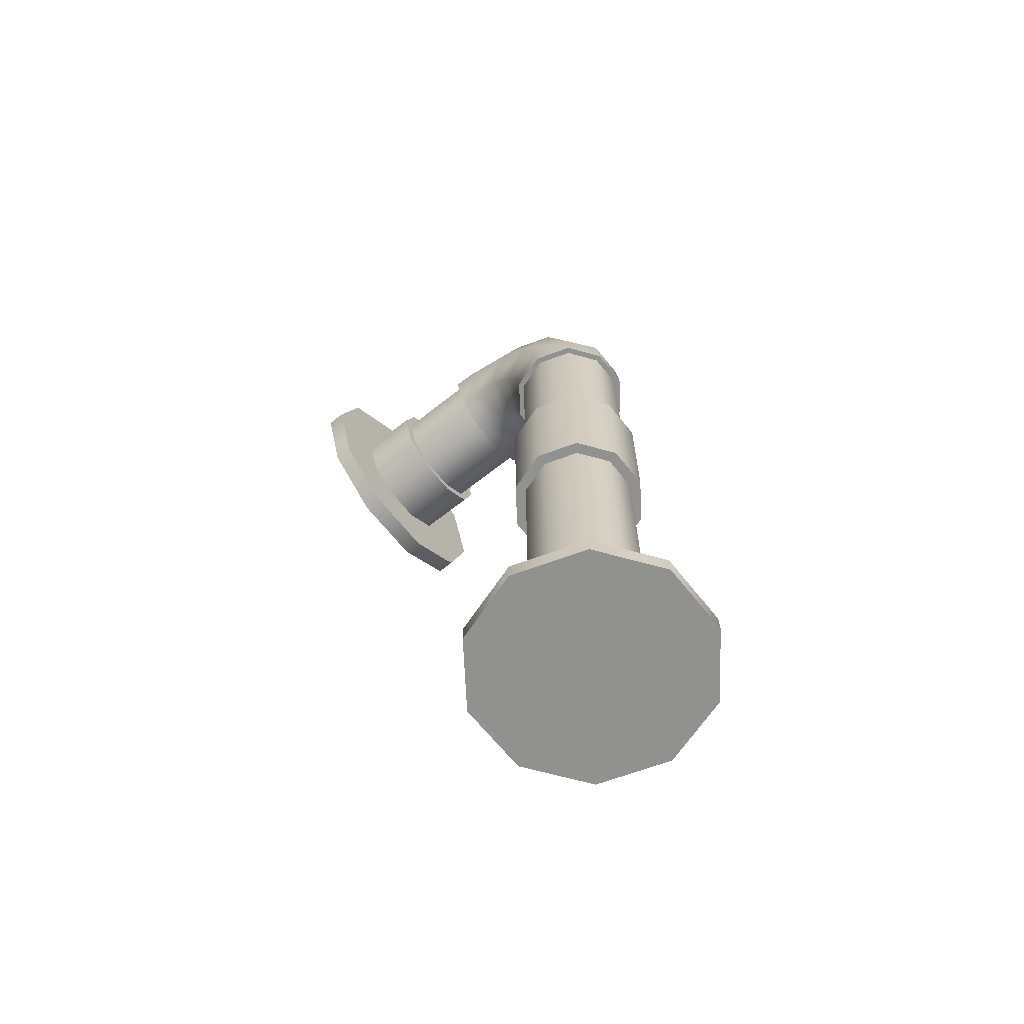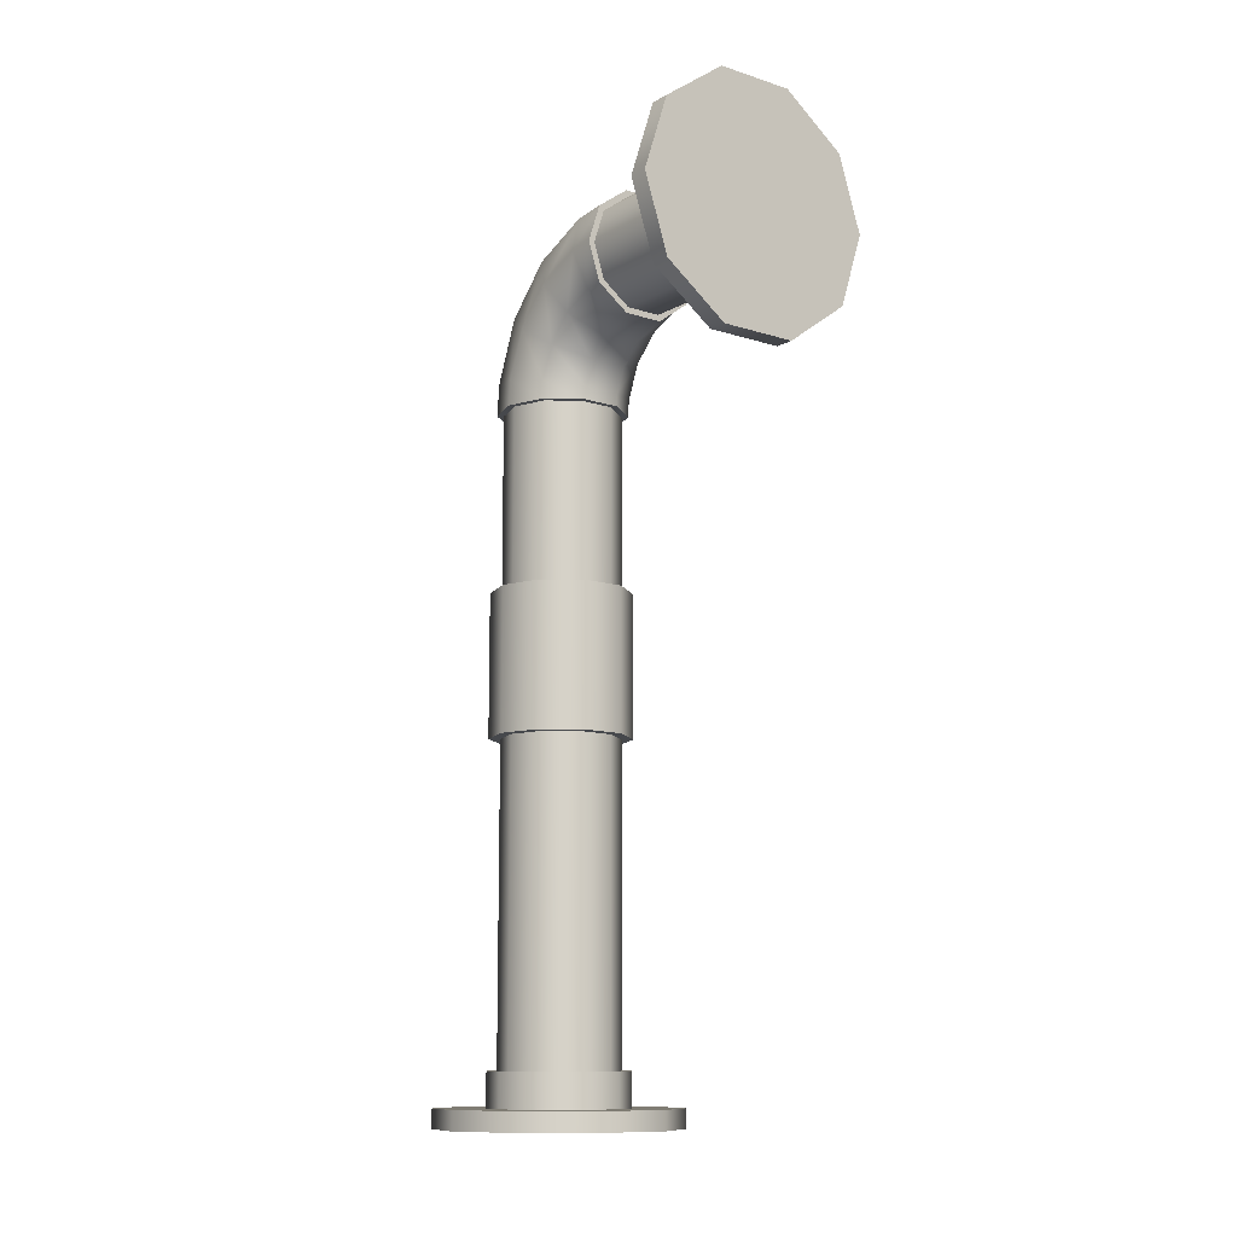
<metadata>
{"format":"obj","ext":"obj","renderer":"f3d","projection":"perspective","resolution":1024,"background":"white","views":[{"elev":-65.9,"azim":-51.5,"up":"+Y"},{"elev":-11.4,"azim":142.5,"up":"+Y"}]}
</metadata>
<code>
g Gas_Pipe_Control_Valve
v 0.003986 0.07758 -0.02398
v -0.003986 0.07758 -0.02398
v -0.003986 0.07758 -0.03549
v 0.003986 0.07758 -0.03549
v 0.01044 0.07289 -0.02398
v 0.01044 0.07289 -0.03549
v 0.0129 0.06531 -0.02398
v 0.0129 0.06531 -0.03549
v 0.01044 0.05773 -0.02398
v 0.01044 0.05773 -0.03549
v 0.003986 0.05304 -0.02398
v 0.003986 0.05304 -0.03549
v -0.003986 0.07758 -0.02398
v -0.01044 0.07289 -0.03549
v -0.003986 0.07758 -0.03549
v -0.01044 0.07289 -0.02398
v -0.0129 0.06531 -0.03549
v -0.0129 0.06531 -0.02398
v -0.01044 0.05773 -0.03549
v -0.01044 0.05773 -0.02398
v -0.003986 0.05304 -0.03549
v -0.003986 0.05304 -0.02398
v 0.003986 0.05304 -0.03549
v 0.003986 0.05304 -0.02398
v 0.01106 0.06531 -0.02398
v 0.01106 0.06531 -0.006989
v 0.008947 0.07181 -0.006989
v 0.008947 0.07181 -0.02398
v 0.008947 0.07181 -0.006989
v 0.003418 0.07583 -0.02398
v 0.008947 0.07181 -0.02398
v 0.003418 0.07583 -0.006989
v -0.003418 0.07583 -0.02398
v -0.003418 0.07583 -0.006989
v -0.008947 0.07181 -0.02398
v -0.008947 0.07181 -0.006989
v -0.01106 0.06531 -0.02398
v -0.01106 0.06531 -0.006989
v -0.008947 0.05881 -0.02398
v -0.008947 0.05881 -0.006989
v -0.003418 0.05479 -0.02398
v -0.003418 0.05479 -0.006989
v 0.003418 0.05479 -0.02398
v 0.003418 0.05479 -0.006989
v 0.008947 0.05881 -0.02398
v 0.008947 0.05881 -0.006989
v 0.01106 0.06531 -0.02398
v 0.01106 0.06531 -0.006989
v 0.008947 0.07181 -0.006989
v 0.01106 0.06531 -0.006989
v 0.008947 0.05881 -0.006989
v 0.003418 0.07583 -0.006989
v 0.003418 0.05479 -0.006989
v -0.003418 0.07583 -0.006989
v -0.003418 0.05479 -0.006989
v -0.008947 0.05881 -0.006989
v -0.008947 0.07181 -0.006989
v -0.01106 0.06531 -0.006989
v 0.007467 0.08829 -0.03549
v -0.007467 0.08829 -0.03549
v -0.007467 0.08829 -0.03914
v 0.007467 0.08829 -0.03914
v 0.01955 0.07951 -0.03549
v 0.01955 0.07951 -0.03914
v 0.02416 0.06531 -0.03549
v 0.02416 0.06531 -0.03914
v 0.01955 0.05111 -0.03549
v 0.01955 0.05111 -0.03914
v 0.007467 0.04233 -0.03549
v 0.007467 0.04233 -0.03914
v -0.007467 0.08829 -0.03549
v -0.01955 0.07951 -0.03914
v -0.007467 0.08829 -0.03914
v -0.01955 0.07951 -0.03549
v -0.02416 0.06531 -0.03914
v -0.02416 0.06531 -0.03549
v -0.01955 0.05111 -0.03914
v -0.01955 0.05111 -0.03549
v -0.007467 0.04233 -0.03914
v -0.007467 0.04233 -0.03549
v 0.007467 0.04233 -0.03914
v 0.007467 0.04233 -0.03549
v 0.004087 0.006768 0.004086
v -0.004087 0.006768 0.004086
v -0.004087 -0.02031 0.004086
v 0.004087 -0.02031 0.004086
v 0.0107 0.006768 0.008891
v 0.0107 -0.02031 0.008891
v 0.01322 0.006768 0.01666
v 0.01322 -0.02031 0.01666
v 0.0107 0.006768 0.02444
v 0.0107 -0.02031 0.02444
v 0.004087 0.006768 0.02924
v 0.004087 -0.02031 0.02924
v -0.004087 0.006768 0.004086
v -0.0107 -0.02031 0.008891
v -0.004087 -0.02031 0.004086
v -0.0107 0.006768 0.008891
v -0.01322 -0.02031 0.01666
v -0.01322 0.006768 0.01666
v -0.0107 -0.02031 0.02444
v -0.0107 0.006768 0.02444
v -0.004087 -0.02031 0.02924
v -0.004087 0.006768 0.02924
v 0.004087 -0.02031 0.02924
v 0.004087 0.006768 0.02924
v 0.003986 -0.07947 0.004395
v -0.003986 -0.07947 0.004395
v -0.003986 -0.08593 0.004395
v 0.003986 -0.08593 0.004395
v 0.01044 -0.07947 0.009081
v 0.01044 -0.08593 0.009081
v 0.0129 -0.07947 0.01666
v 0.0129 -0.08593 0.01666
v 0.01044 -0.07947 0.02425
v 0.01044 -0.08593 0.02425
v 0.003986 -0.07947 0.02893
v 0.003986 -0.08593 0.02893
v -0.003986 -0.07947 0.004395
v -0.01044 -0.08593 0.009081
v -0.003986 -0.08593 0.004395
v -0.01044 -0.07947 0.009081
v -0.0129 -0.08593 0.01666
v -0.0129 -0.07947 0.01666
v -0.01044 -0.08593 0.02425
v -0.01044 -0.07947 0.02425
v -0.003986 -0.08593 0.02893
v -0.003986 -0.07947 0.02893
v 0.003986 -0.08593 0.02893
v 0.003986 -0.07947 0.02893
v 0.008947 0.04579 0.01016
v 0.008947 0.006768 0.01016
v 0.01106 0.006768 0.01666
v 0.01106 0.04579 0.01666
v 0.01106 0.006768 0.01666
v 0.008947 0.04579 0.02316
v 0.01106 0.04579 0.01666
v 0.008947 0.006768 0.02316
v 0.003418 0.04579 0.02718
v 0.003418 0.006768 0.02718
v -0.003418 0.04579 0.02718
v -0.003418 0.006768 0.02718
v -0.008947 0.04579 0.02316
v -0.008947 0.006768 0.02316
v -0.01106 0.04579 0.01666
v -0.01106 0.006768 0.01666
v -0.008947 0.04579 0.01016
v -0.008947 0.006768 0.01016
v -0.003418 0.04579 0.006146
v -0.003418 0.006768 0.006146
v 0.003418 0.04579 0.006146
v 0.003418 0.006768 0.006146
v 0.008947 0.04579 0.01016
v 0.008947 0.006768 0.01016
v 0.01106 -0.07947 0.01666
v 0.01106 -0.02031 0.01666
v 0.008947 -0.02031 0.01016
v 0.008947 -0.07947 0.01016
v 0.008947 -0.02031 0.01016
v 0.003418 -0.07947 0.006146
v 0.008947 -0.07947 0.01016
v 0.003418 -0.02031 0.006146
v -0.003418 -0.07947 0.006146
v -0.003418 -0.02031 0.006146
v -0.008947 -0.07947 0.01016
v -0.008947 -0.02031 0.01016
v -0.01106 -0.07947 0.01666
v -0.01106 -0.02031 0.01666
v -0.008947 -0.07947 0.02316
v -0.008947 -0.02031 0.02316
v -0.003418 -0.07947 0.02718
v -0.003418 -0.02031 0.02718
v 0.003418 -0.07947 0.02718
v 0.003418 -0.02031 0.02718
v 0.008947 -0.07947 0.02316
v 0.008947 -0.02031 0.02316
v 0.01106 -0.07947 0.01666
v 0.01106 -0.02031 0.01666
v 0.006944 -0.08593 -0.004709
v -0.006944 -0.08593 -0.004709
v -0.006944 -0.08947 -0.004709
v 0.006944 -0.08947 -0.004709
v 0.01818 -0.08593 0.003455
v 0.01818 -0.08947 0.003455
v 0.02247 -0.08593 0.01666
v 0.02247 -0.08947 0.01666
v 0.01818 -0.08593 0.02987
v 0.01818 -0.08947 0.02987
v 0.006944 -0.08593 0.03804
v 0.006944 -0.08947 0.03804
v -0.006944 -0.08593 -0.004709
v -0.01818 -0.08947 0.003455
v -0.006944 -0.08947 -0.004709
v -0.01818 -0.08593 0.003455
v -0.02247 -0.08947 0.01666
v -0.02247 -0.08593 0.01666
v -0.01818 -0.08947 0.02987
v -0.01818 -0.08593 0.02987
v -0.006944 -0.08947 0.03804
v -0.006944 -0.08593 0.03804
v 0.006944 -0.08947 0.03804
v 0.006944 -0.08593 0.03804
v -0.003796 0.04076 0.005002
v 0.003796 0.04076 0.005002
v 0.003796 0.04327 0.004754
v -0.003796 0.04327 0.004754
v -0.009938 0.04076 0.009464
v 0.003796 0.04792 0.00283
v -0.009938 0.04414 0.009131
v -0.01228 0.04076 0.01669
v -0.003796 0.04792 0.00283
v 0.003796 0.05147 -0.000725
v -0.009938 0.05039 0.006541
v -0.01228 0.04555 0.01621
v -0.009938 0.04076 0.02391
v -0.003796 0.05147 -0.000725
v 0.003796 0.05339 -0.00537
v -0.009938 0.05518 0.001754
v -0.01228 0.05441 0.01254
v -0.009938 0.04696 0.02329
v -0.003796 0.04076 0.02837
v -0.003796 0.05339 -0.00537
v 0.003796 0.05364 -0.007884
v -0.003796 0.05364 -0.007884
v -0.009938 0.05777 -0.004499
v -0.009938 0.05811 -0.007884
v -0.01228 0.06119 0.005766
v -0.01228 0.06485 -0.003091
v -0.01228 0.06533 -0.007884
v -0.009938 0.05842 0.01855
v -0.003796 0.04783 0.02767
v 0.003796 0.04076 0.02837
v 0.003796 0.04783 0.02767
v -0.003796 0.0609 0.02226
v 0.003796 0.0609 0.02226
v -0.009938 0.06719 0.009777
v -0.009938 0.07194 -0.001682
v -0.009938 0.07255 -0.007884
v -0.003796 0.0709 0.01226
v 0.003796 0.0709 0.01226
v -0.003796 0.07631 -0.0008115
v -0.003796 0.07701 -0.007884
v 0.003796 0.07631 -0.0008115
v 0.003796 0.07701 -0.007884
v 0.003796 0.04783 0.02767
v 0.009938 0.04076 0.02391
v 0.003796 0.04076 0.02837
v 0.009938 0.04696 0.02329
v 0.003796 0.0609 0.02226
v 0.01228 0.04076 0.01669
v 0.009938 0.05842 0.01855
v 0.003796 0.0709 0.01226
v 0.01228 0.04555 0.01621
v 0.009938 0.04076 0.009464
v 0.009938 0.06719 0.009777
v 0.003796 0.07631 -0.0008115
v 0.01228 0.05441 0.01254
v 0.009938 0.04414 0.009131
v 0.003796 0.04076 0.005002
v 0.003796 0.04327 0.004754
v 0.009938 0.05039 0.006541
v 0.003796 0.04792 0.00283
v 0.009938 0.07194 -0.001682
v 0.003796 0.07701 -0.007884
v 0.009938 0.07255 -0.007884
v 0.01228 0.06119 0.005766
v 0.009938 0.05518 0.001754
v 0.003796 0.05147 -0.000725
v 0.01228 0.06485 -0.003091
v 0.01228 0.06533 -0.007884
v 0.009938 0.05777 -0.004499
v 0.003796 0.05339 -0.00537
v 0.009938 0.05811 -0.007884
v 0.003796 0.05364 -0.007884
v 0.009938 0.04076 0.009464
v 0.003796 0.04076 0.005002
v -0.003796 0.04076 0.005002
v -0.009938 0.04076 0.009464
v 0.01228 0.04076 0.01669
v -0.01228 0.04076 0.01669
v 0.009938 0.04076 0.02391
v -0.009938 0.04076 0.02391
v 0.003796 0.04076 0.02837
v -0.003796 0.04076 0.02837
v 0.009938 0.05811 -0.007884
v 0.01228 0.06533 -0.007884
v 0.009938 0.07255 -0.007884
v 0.003796 0.05364 -0.007884
v 0.003796 0.07701 -0.007884
v -0.003796 0.05364 -0.007884
v -0.003796 0.07701 -0.007884
v -0.009938 0.05811 -0.007884
v -0.009938 0.07255 -0.007884
v -0.01228 0.06533 -0.007884
v 0.0129 0.06531 -0.02398
v 0.01106 0.06531 -0.02398
v 0.008947 0.07181 -0.02398
v 0.008947 0.05881 -0.02398
v 0.01044 0.07289 -0.02398
v 0.01044 0.05773 -0.02398
v 0.003986 0.07758 -0.02398
v 0.003418 0.05479 -0.02398
v 0.003418 0.07583 -0.02398
v 0.003986 0.05304 -0.02398
v -0.003986 0.07758 -0.02398
v -0.003418 0.05479 -0.02398
v -0.003418 0.07583 -0.02398
v -0.003986 0.05304 -0.02398
v -0.01044 0.07289 -0.02398
v -0.008947 0.05881 -0.02398
v -0.008947 0.07181 -0.02398
v -0.01044 0.05773 -0.02398
v -0.0129 0.06531 -0.02398
v -0.01106 0.06531 -0.02398
v 0.008947 0.04579 0.01016
v 0.01106 0.04579 0.01666
v 0 0.04579 0.01666
v 0.003418 0.04579 0.006146
v 0.008947 0.04579 0.02316
v -0.003418 0.04579 0.006146
v 0.003418 0.04579 0.02718
v -0.008947 0.04579 0.01016
v -0.003418 0.04579 0.02718
v -0.01106 0.04579 0.01666
v -0.008947 0.04579 0.02316
v 0.0129 -0.07947 0.01666
v 0.01106 -0.07947 0.01666
v 0.008947 -0.07947 0.01016
v 0.008947 -0.07947 0.02316
v 0.01044 -0.07947 0.009081
v 0.01044 -0.07947 0.02425
v 0.003986 -0.07947 0.004395
v 0.003418 -0.07947 0.02718
v 0.003418 -0.07947 0.006146
v 0.003986 -0.07947 0.02893
v -0.003986 -0.07947 0.004395
v -0.003418 -0.07947 0.02718
v -0.003418 -0.07947 0.006146
v -0.003986 -0.07947 0.02893
v -0.01044 -0.07947 0.009081
v -0.008947 -0.07947 0.02316
v -0.008947 -0.07947 0.01016
v -0.01044 -0.07947 0.02425
v -0.0129 -0.07947 0.01666
v -0.01106 -0.07947 0.01666
v 0.007467 0.08829 -0.03914
v 0 0.06531 -0.03914
v 0.01955 0.07951 -0.03914
v -0.007467 0.08829 -0.03914
v 0.02416 0.06531 -0.03914
v -0.01955 0.07951 -0.03914
v 0.01955 0.05111 -0.03914
v -0.02416 0.06531 -0.03914
v 0.007467 0.04233 -0.03914
v -0.01955 0.05111 -0.03914
v -0.007467 0.04233 -0.03914
v 0.006944 -0.08947 -0.004709
v 0 -0.08947 0.01666
v 0.01818 -0.08947 0.003455
v -0.006944 -0.08947 -0.004709
v 0.02247 -0.08947 0.01666
v -0.01818 -0.08947 0.003455
v 0.01818 -0.08947 0.02987
v -0.02247 -0.08947 0.01666
v 0.006944 -0.08947 0.03804
v -0.01818 -0.08947 0.02987
v -0.006944 -0.08947 0.03804
v 0.003986 0.07758 -0.03549
v 0.007467 0.08829 -0.03549
v 0.01955 0.07951 -0.03549
v 0.01044 0.07289 -0.03549
v -0.003986 0.07758 -0.03549
v 0.02416 0.06531 -0.03549
v -0.007467 0.08829 -0.03549
v 0.0129 0.06531 -0.03549
v -0.01044 0.07289 -0.03549
v 0.01955 0.05111 -0.03549
v -0.01955 0.07951 -0.03549
v 0.01044 0.05773 -0.03549
v -0.0129 0.06531 -0.03549
v 0.007467 0.04233 -0.03549
v -0.02416 0.06531 -0.03549
v 0.003986 0.05304 -0.03549
v -0.01044 0.05773 -0.03549
v -0.007467 0.04233 -0.03549
v -0.01955 0.05111 -0.03549
v -0.003986 0.05304 -0.03549
v 0.01106 -0.02031 0.01666
v 0.01322 -0.02031 0.01666
v 0.0107 -0.02031 0.008891
v 0.008947 -0.02031 0.01016
v 0.008947 -0.02031 0.02316
v 0.004087 -0.02031 0.004086
v 0.0107 -0.02031 0.02444
v 0.003418 -0.02031 0.006146
v 0.003418 -0.02031 0.02718
v -0.004087 -0.02031 0.004086
v 0.004087 -0.02031 0.02924
v -0.003418 -0.02031 0.006146
v -0.003418 -0.02031 0.02718
v -0.0107 -0.02031 0.008891
v -0.004087 -0.02031 0.02924
v -0.008947 -0.02031 0.01016
v -0.008947 -0.02031 0.02316
v -0.01322 -0.02031 0.01666
v -0.0107 -0.02031 0.02444
v -0.01106 -0.02031 0.01666
v 0.01322 0.006768 0.01666
v 0.01106 0.006768 0.01666
v 0.008947 0.006768 0.01016
v 0.0107 0.006768 0.008891
v 0.0107 0.006768 0.02444
v 0.003418 0.006768 0.006146
v 0.008947 0.006768 0.02316
v 0.004087 0.006768 0.004086
v 0.004087 0.006768 0.02924
v -0.003418 0.006768 0.006146
v 0.003418 0.006768 0.02718
v -0.004087 0.006768 0.004086
v -0.004087 0.006768 0.02924
v -0.008947 0.006768 0.01016
v -0.003418 0.006768 0.02718
v -0.0107 0.006768 0.008891
v -0.0107 0.006768 0.02444
v -0.01106 0.006768 0.01666
v -0.008947 0.006768 0.02316
v -0.01322 0.006768 0.01666
v 0.003986 -0.08593 0.004395
v 0.006944 -0.08593 -0.004709
v 0.01818 -0.08593 0.003455
v 0.01044 -0.08593 0.009081
v -0.003986 -0.08593 0.004395
v 0.02247 -0.08593 0.01666
v -0.006944 -0.08593 -0.004709
v 0.0129 -0.08593 0.01666
v -0.01044 -0.08593 0.009081
v 0.01818 -0.08593 0.02987
v -0.01818 -0.08593 0.003455
v 0.01044 -0.08593 0.02425
v -0.0129 -0.08593 0.01666
v 0.006944 -0.08593 0.03804
v -0.02247 -0.08593 0.01666
v 0.003986 -0.08593 0.02893
v -0.01044 -0.08593 0.02425
v -0.006944 -0.08593 0.03804
v -0.01818 -0.08593 0.02987
v -0.003986 -0.08593 0.02893
g Gas_Pipe_Control_Valve_0
f 3 2 1
f 4 3 1
f 4 1 5
f 6 4 5
f 5 7 6
f 7 8 6
f 8 7 9
f 10 8 9
f 10 9 11
f 12 10 11
f 15 14 13
f 14 16 13
f 14 17 16
f 17 18 16
f 17 19 18
f 19 20 18
f 19 21 20
f 21 22 20
f 21 23 22
f 23 24 22
f 27 26 25
f 28 27 25
f 31 30 29
f 30 32 29
f 30 33 32
f 33 34 32
f 33 35 34
f 35 36 34
f 35 37 36
f 37 38 36
f 37 39 38
f 39 40 38
f 39 41 40
f 41 42 40
f 41 43 42
f 43 44 42
f 43 45 44
f 45 46 44
f 45 47 46
f 47 48 46
f 51 50 49
f 49 52 51
f 52 53 51
f 52 54 53
f 54 55 53
f 54 56 55
f 54 57 56
f 57 58 56
f 61 60 59
f 62 61 59
f 62 59 63
f 64 62 63
f 64 63 65
f 66 64 65
f 66 65 67
f 68 66 67
f 68 67 69
f 70 68 69
f 73 72 71
f 72 74 71
f 72 75 74
f 75 76 74
f 75 77 76
f 77 78 76
f 77 79 78
f 79 80 78
f 79 81 80
f 81 82 80
f 85 84 83
f 86 85 83
f 86 83 87
f 88 86 87
f 87 89 88
f 89 90 88
f 90 89 91
f 92 90 91
f 92 91 93
f 94 92 93
f 97 96 95
f 96 98 95
f 96 99 98
f 99 100 98
f 99 101 100
f 101 102 100
f 101 103 102
f 103 104 102
f 103 105 104
f 105 106 104
f 109 108 107
f 110 109 107
f 110 107 111
f 112 110 111
f 111 113 112
f 113 114 112
f 114 113 115
f 116 114 115
f 116 115 117
f 118 116 117
f 121 120 119
f 120 122 119
f 120 123 122
f 123 124 122
f 123 125 124
f 125 126 124
f 125 127 126
f 127 128 126
f 127 129 128
f 129 130 128
f 133 132 131
f 134 133 131
f 137 136 135
f 136 138 135
f 136 139 138
f 139 140 138
f 139 141 140
f 141 142 140
f 141 143 142
f 143 144 142
f 143 145 144
f 145 146 144
f 145 147 146
f 147 148 146
f 147 149 148
f 149 150 148
f 149 151 150
f 151 152 150
f 151 153 152
f 153 154 152
f 157 156 155
f 158 157 155
f 161 160 159
f 160 162 159
f 160 163 162
f 163 164 162
f 163 165 164
f 165 166 164
f 165 167 166
f 167 168 166
f 167 169 168
f 169 170 168
f 169 171 170
f 171 172 170
f 171 173 172
f 173 174 172
f 173 175 174
f 175 176 174
f 175 177 176
f 177 178 176
f 181 180 179
f 182 181 179
f 182 179 183
f 184 182 183
f 184 183 185
f 186 184 185
f 186 185 187
f 188 186 187
f 188 187 189
f 190 188 189
f 193 192 191
f 192 194 191
f 192 195 194
f 195 196 194
f 195 197 196
f 197 198 196
f 197 199 198
f 199 200 198
f 199 201 200
f 201 202 200
f 205 204 203
f 206 205 203
f 203 207 206
f 205 206 208
f 207 209 206
f 207 210 209
f 206 211 208
f 208 211 212
f 209 213 206
f 213 211 206
f 210 214 209
f 209 214 213
f 210 215 214
f 211 216 212
f 212 216 217
f 213 218 211
f 218 216 211
f 214 219 213
f 213 219 218
f 215 220 214
f 214 220 219
f 215 221 220
f 216 222 217
f 223 217 222
f 224 223 222
f 225 222 216
f 222 225 224
f 218 225 216
f 225 226 224
f 219 227 218
f 218 227 225
f 225 228 226
f 227 228 225
f 228 229 226
f 220 230 219
f 219 230 227
f 221 231 220
f 220 231 230
f 221 232 231
f 232 233 231
f 231 233 234
f 231 234 230
f 233 235 234
f 230 236 227
f 227 236 228
f 230 234 236
f 228 237 229
f 236 237 228
f 237 238 229
f 234 235 239
f 234 239 236
f 236 239 237
f 235 240 239
f 237 241 238
f 239 241 237
f 239 240 241
f 241 242 238
f 240 243 241
f 241 243 242
f 243 244 242
f 247 246 245
f 246 248 245
f 245 248 249
f 246 250 248
f 248 251 249
f 249 251 252
f 250 253 248
f 248 253 251
f 250 254 253
f 251 255 252
f 252 255 256
f 253 257 251
f 251 257 255
f 254 258 253
f 253 258 257
f 254 259 258
f 259 260 258
f 258 260 261
f 258 261 257
f 260 262 261
f 255 263 256
f 256 263 264
f 263 265 264
f 257 266 255
f 257 261 266
f 255 266 263
f 261 262 267
f 261 267 266
f 262 268 267
f 263 269 265
f 266 269 263
f 266 267 269
f 269 270 265
f 267 268 271
f 267 271 269
f 269 271 270
f 268 272 271
f 271 273 270
f 271 272 273
f 272 274 273
f 277 276 275
f 275 278 277
f 275 279 278
f 279 280 278
f 279 281 280
f 281 282 280
f 281 283 282
f 283 284 282
f 287 286 285
f 285 288 287
f 288 289 287
f 288 290 289
f 290 291 289
f 290 292 291
f 292 293 291
f 292 294 293
f 297 296 295
f 295 296 298
f 299 297 295
f 300 295 298
f 299 301 297
f 300 298 302
f 301 303 297
f 304 300 302
f 301 305 303
f 304 302 306
f 305 307 303
f 308 304 306
f 305 309 307
f 308 306 310
f 309 311 307
f 312 308 310
f 309 313 311
f 312 310 314
f 313 314 311
f 313 312 314
f 317 316 315
f 315 318 317
f 319 316 317
f 318 320 317
f 321 319 317
f 320 322 317
f 323 321 317
f 322 324 317
f 325 323 317
f 324 325 317
f 328 327 326
f 326 327 329
f 330 328 326
f 331 326 329
f 330 332 328
f 331 329 333
f 332 334 328
f 335 331 333
f 332 336 334
f 335 333 337
f 336 338 334
f 339 335 337
f 336 340 338
f 339 337 341
f 340 342 338
f 343 339 341
f 340 344 342
f 343 341 345
f 344 345 342
f 344 343 345
f 348 347 346
f 346 347 349
f 350 347 348
f 349 347 351
f 352 347 350
f 351 347 353
f 354 347 352
f 353 347 355
f 356 347 354
f 355 347 356
f 359 358 357
f 357 358 360
f 361 358 359
f 360 358 362
f 363 358 361
f 362 358 364
f 365 358 363
f 364 358 366
f 367 358 365
f 366 358 367
f 370 369 368
f 371 370 368
f 368 369 372
f 373 370 371
f 369 374 372
f 375 373 371
f 372 374 376
f 377 373 375
f 374 378 376
f 379 377 375
f 376 378 380
f 381 377 379
f 378 382 380
f 383 381 379
f 380 382 384
f 385 381 383
f 382 386 384
f 387 385 383
f 384 386 387
f 386 385 387
f 390 389 388
f 391 390 388
f 392 388 389
f 390 391 393
f 394 392 389
f 391 395 393
f 396 392 394
f 393 395 397
f 398 396 394
f 395 399 397
f 400 396 398
f 397 399 401
f 402 400 398
f 399 403 401
f 404 400 402
f 401 403 405
f 406 404 402
f 403 407 405
f 407 404 406
f 405 407 406
f 410 409 408
f 411 410 408
f 412 408 409
f 410 411 413
f 414 412 409
f 411 415 413
f 416 412 414
f 413 415 417
f 418 416 414
f 415 419 417
f 420 416 418
f 417 419 421
f 422 420 418
f 419 423 421
f 424 420 422
f 421 423 425
f 426 424 422
f 423 427 425
f 427 424 426
f 425 427 426
f 430 429 428
f 431 430 428
f 428 429 432
f 433 430 431
f 429 434 432
f 435 433 431
f 432 434 436
f 437 433 435
f 434 438 436
f 439 437 435
f 436 438 440
f 441 437 439
f 438 442 440
f 443 441 439
f 440 442 444
f 445 441 443
f 442 446 444
f 447 445 443
f 444 446 447
f 446 445 447

</code>
